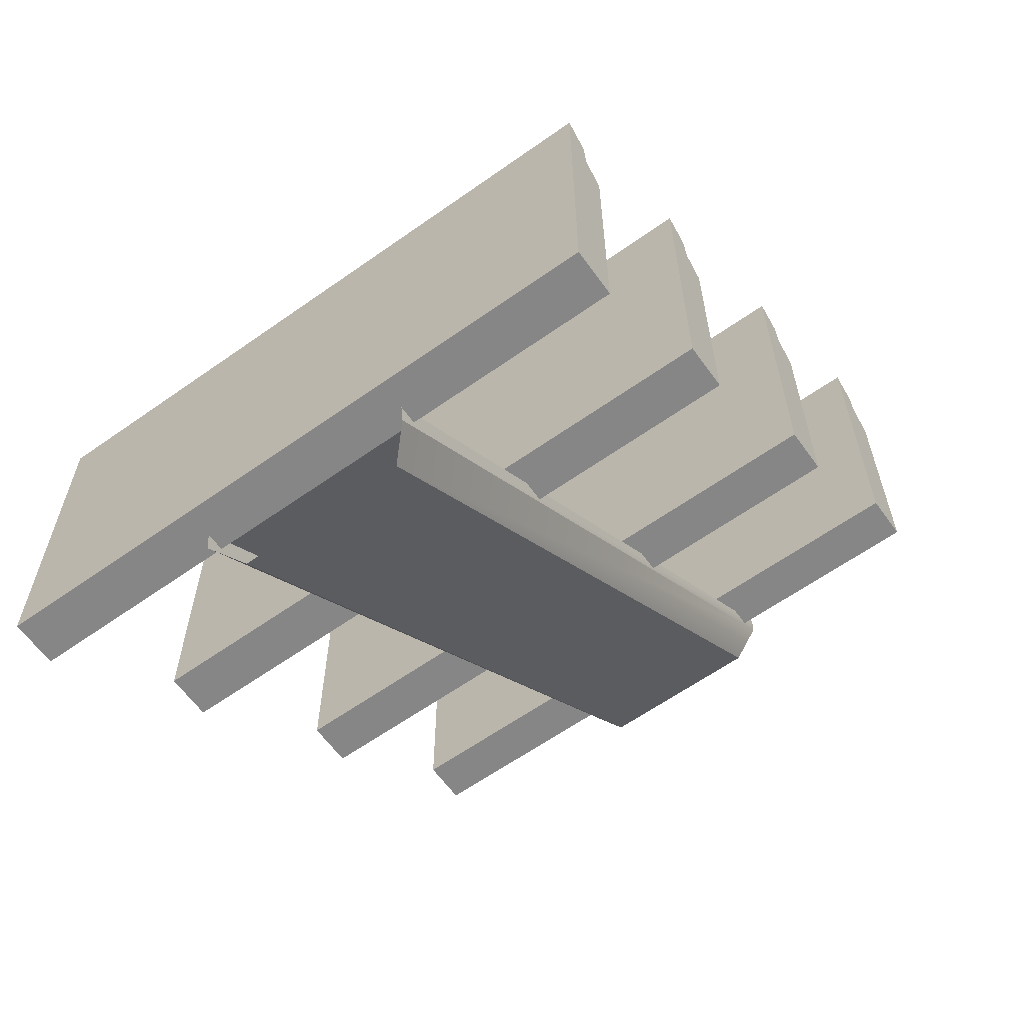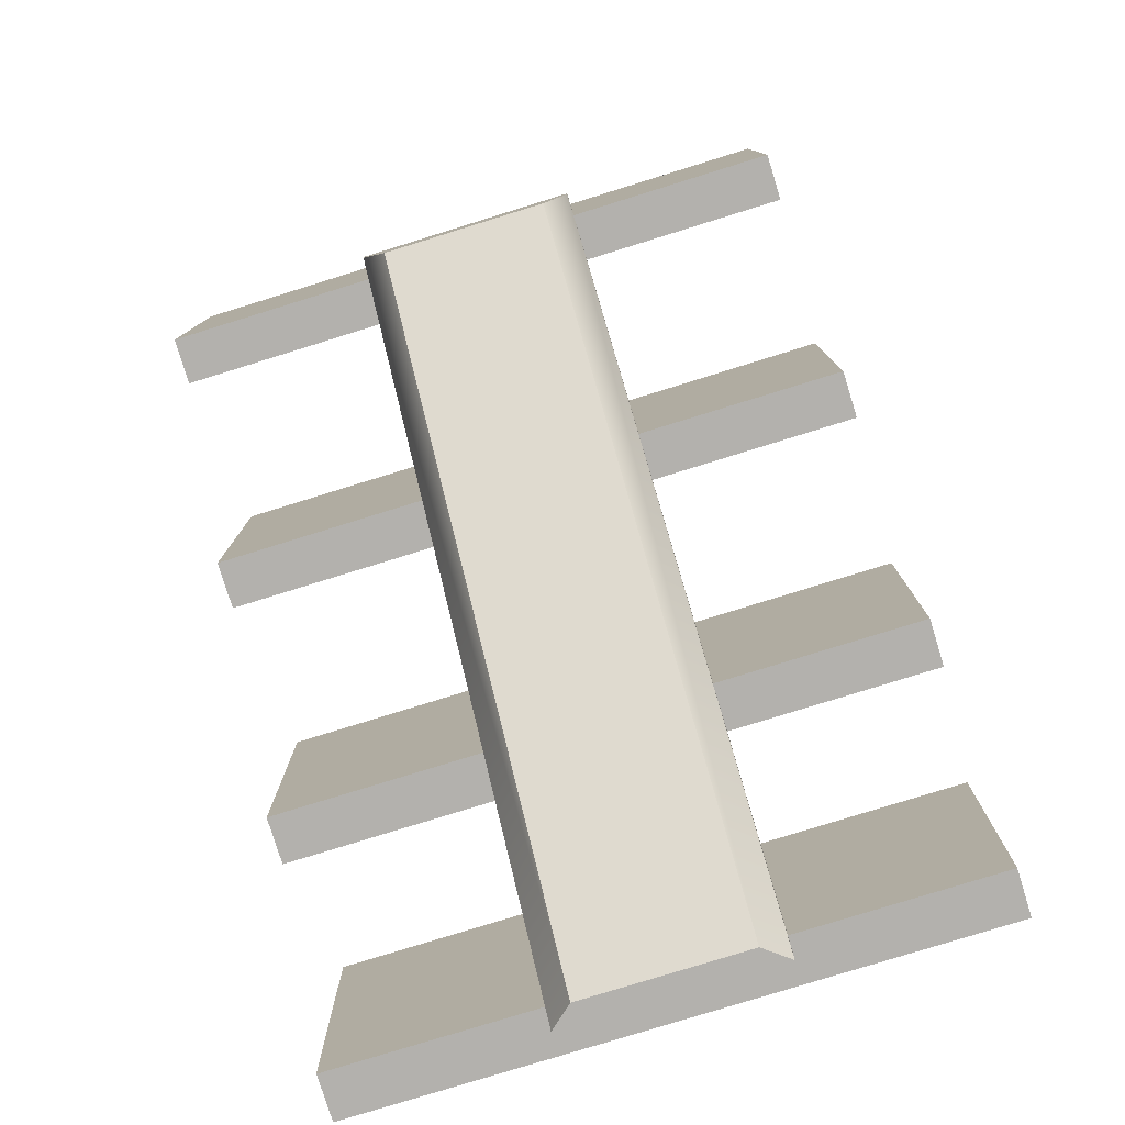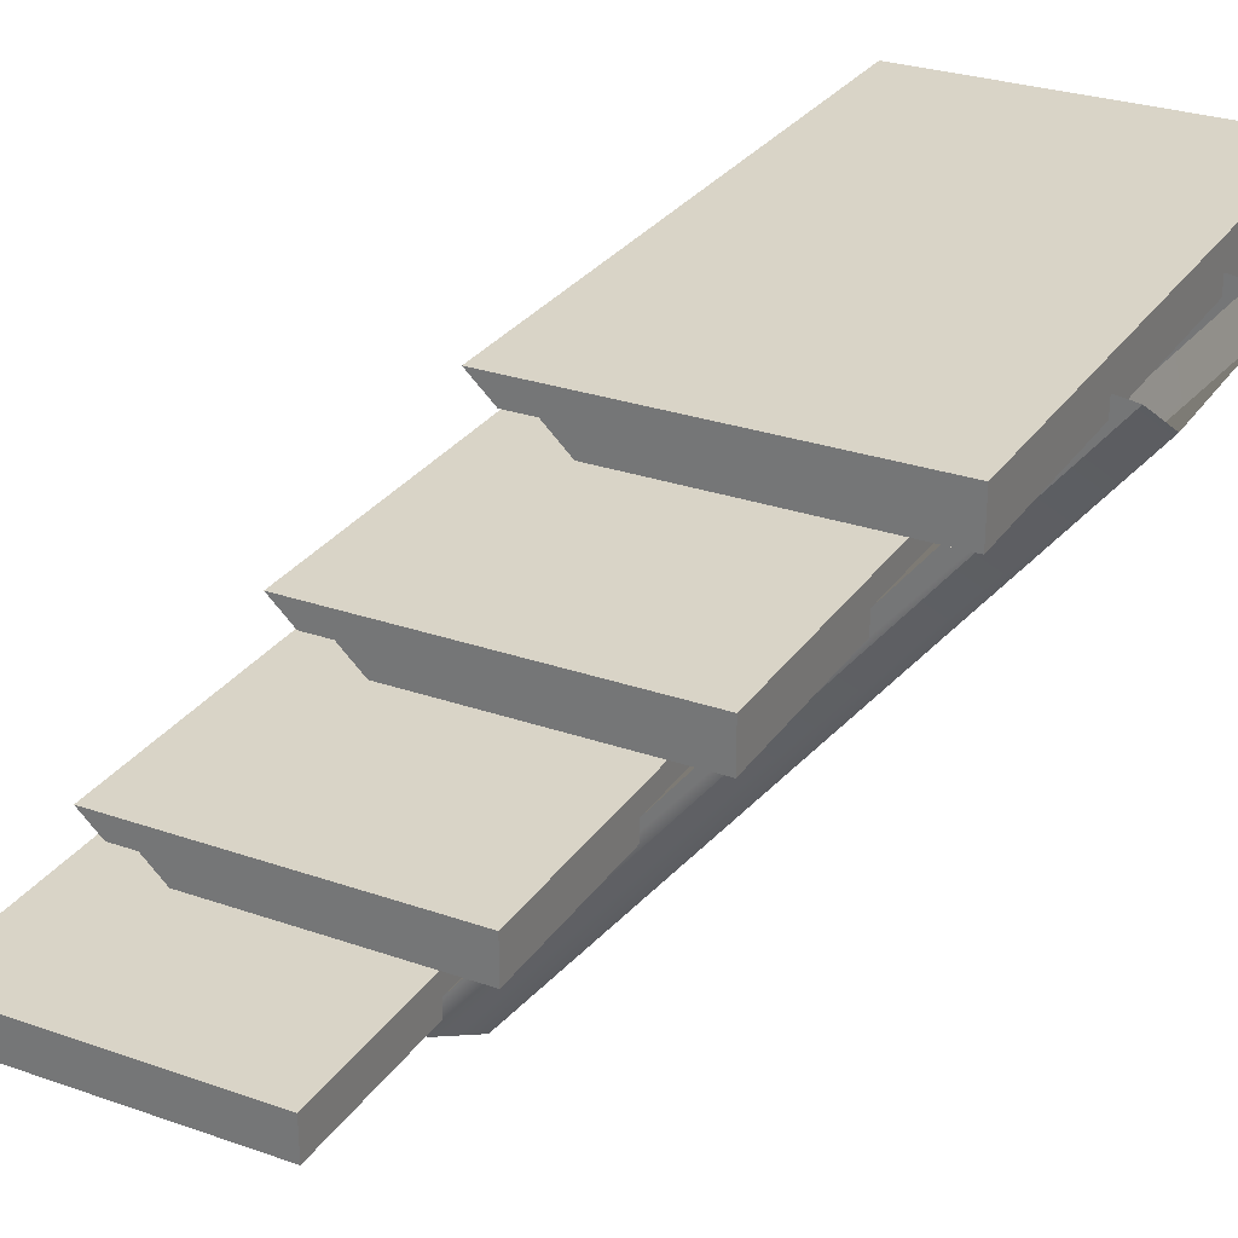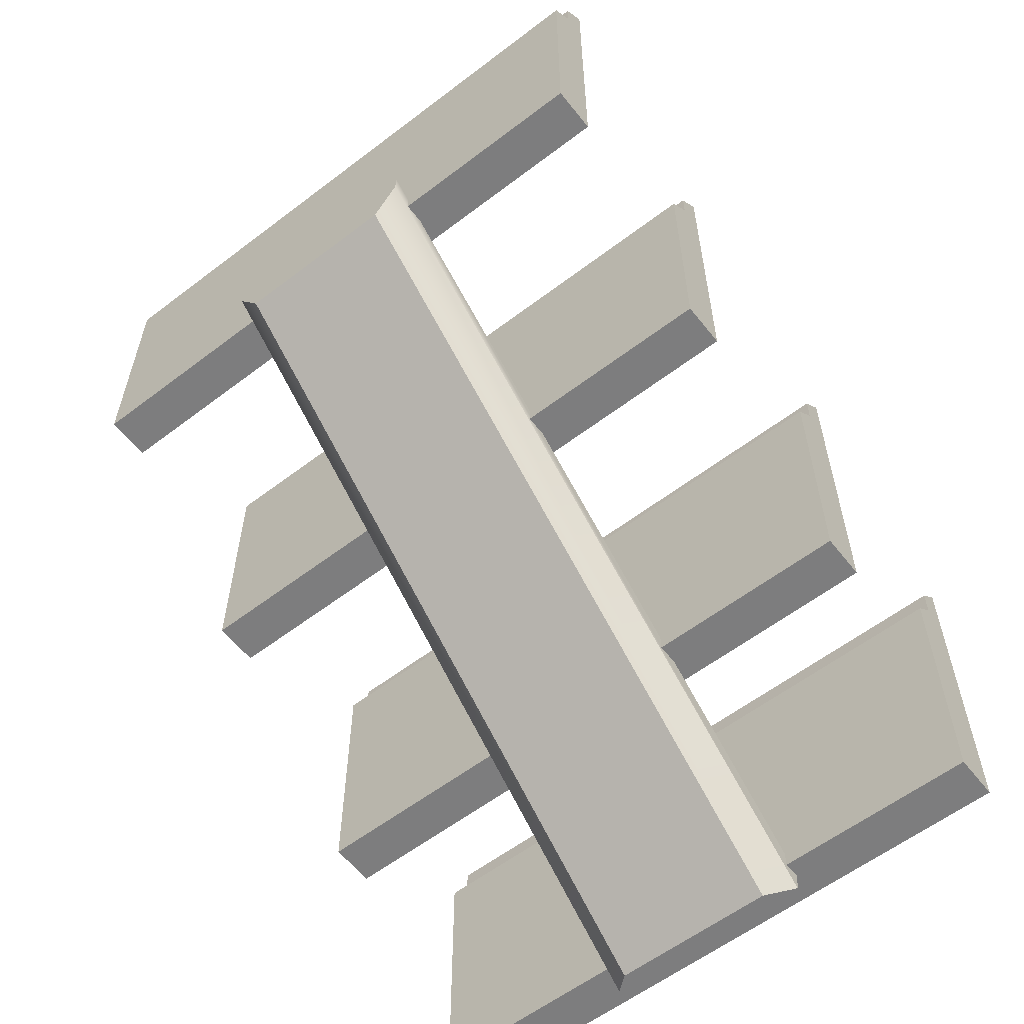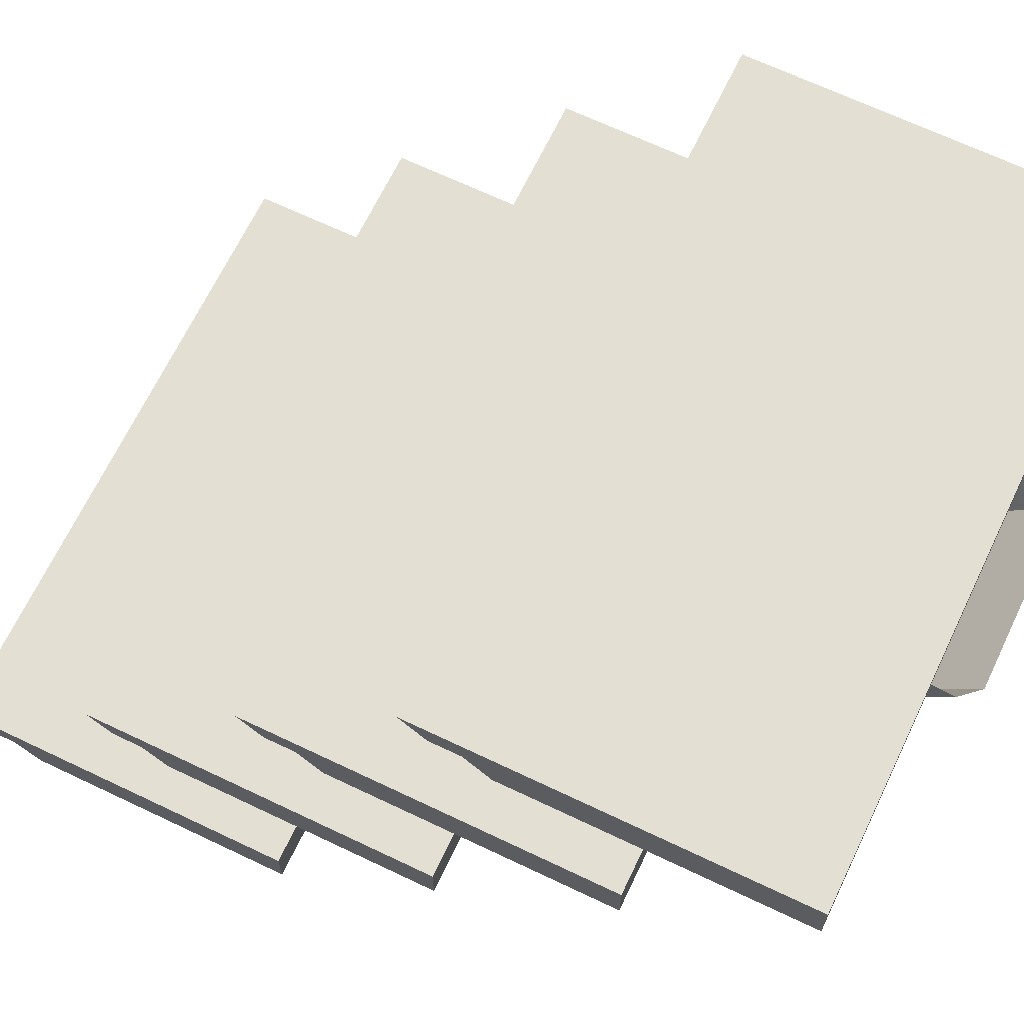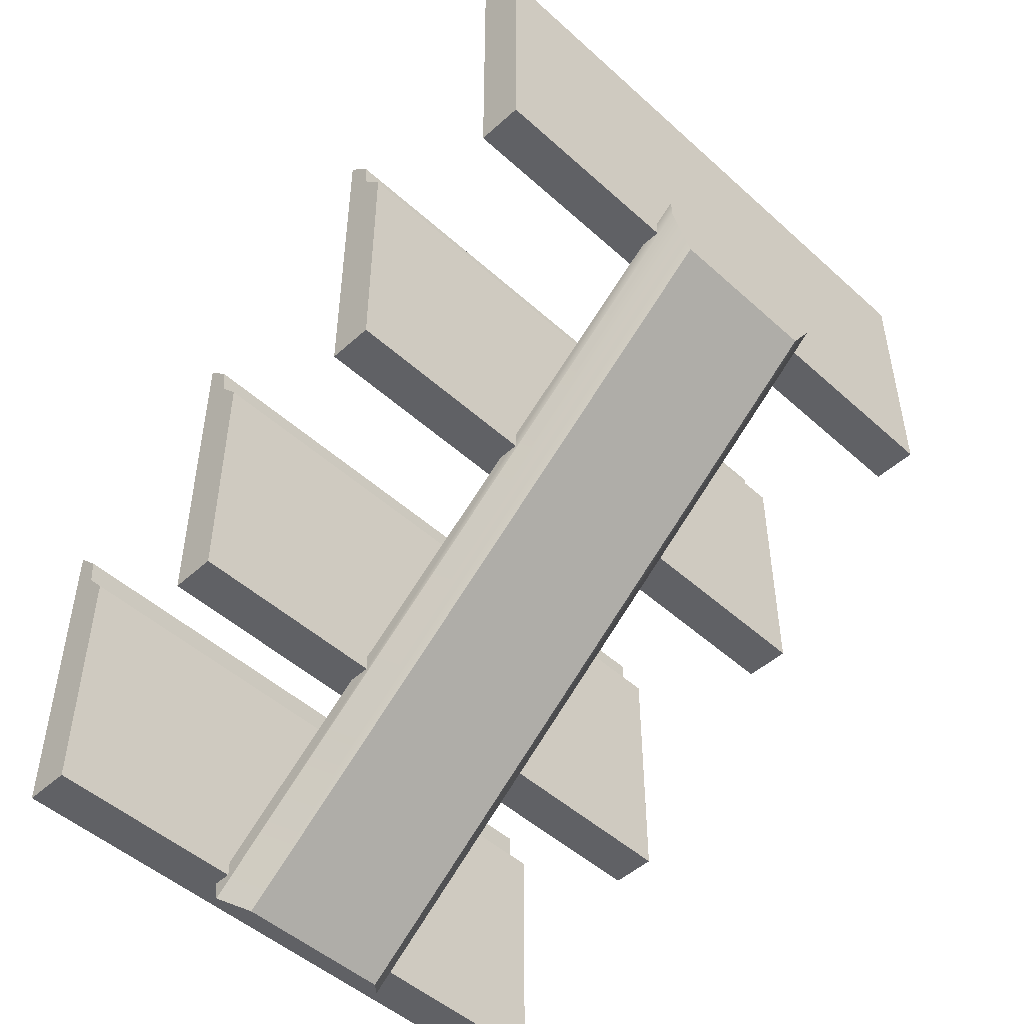
<metadata>
{"format":"obj","ext":"obj","renderer":"f3d","projection":"perspective","resolution":1024,"background":"white","views":[{"elev":-62.0,"azim":-144.3,"up":"+Z"},{"elev":-79.2,"azim":17.2,"up":"+Z"},{"elev":28.6,"azim":117.6,"up":"+Y"},{"elev":-59.2,"azim":38.1,"up":"+Z"},{"elev":67.0,"azim":115.6,"up":"+Y"},{"elev":-49.1,"azim":-45.0,"up":"+Z"}]}
</metadata>
<code>
g default
v 0 0.1985 0
v 0 0.1985 -1
v 0 0.1306 -0.07125
v 0 0.122 -1
v 0 0.1985 -0.1543
v 0 0.122 -0.1543
v 0 0.06269 -0.2256
v 0 0.06269 -1
v 1.832 0.1985 0
v 1.832 0.1306 -0.07125
v 1.832 0.1306 -0.1543
v 1.832 0.06269 -0.2256
v 1.832 0.06269 -1
v 1.832 0.1306 -1
v 1.832 0.1985 -1
v 1.832 0.1985 -0.1543
v 0 0.8053 -0.4915
v 0 0.8053 -1.492
v 0 0.7375 -0.5628
v 0 0.7288 -1.492
v 0 0.8053 -0.6459
v 0 0.7288 -0.6459
v 0 0.6696 -0.7171
v 0 0.6696 -1.492
v 1.832 0.8053 -0.4915
v 1.832 0.7375 -0.5628
v 1.832 0.7375 -0.6459
v 1.832 0.6696 -0.7171
v 1.832 0.6696 -1.492
v 1.832 0.7375 -1.492
v 1.832 0.8053 -1.492
v 1.832 0.8053 -0.6459
v 0 1.989 -1.44
v 0 1.989 -2.44
v 0 1.921 -1.512
v 0 1.913 -2.44
v 0 1.989 -1.595
v 0 1.913 -1.595
v 0 1.853 -1.666
v 0 1.853 -2.44
v 1.832 1.989 -1.44
v 1.832 1.921 -1.512
v 1.832 1.921 -1.595
v 1.832 1.853 -1.666
v 1.832 1.853 -2.44
v 1.832 1.921 -2.44
v 1.832 1.989 -2.44
v 1.832 1.989 -1.595
v 0 1.427 -0.9915
v 0 1.427 -1.992
v 0 1.359 -1.063
v 0 1.35 -1.992
v 0 1.427 -1.146
v 0 1.35 -1.146
v 0 1.291 -1.217
v 0 1.291 -1.992
v 1.832 1.427 -0.9915
v 1.832 1.359 -1.063
v 1.832 1.359 -1.146
v 1.832 1.291 -1.217
v 1.832 1.291 -1.992
v 1.832 1.359 -1.992
v 1.832 1.427 -1.992
v 1.832 1.427 -1.146
v 0.6065 0 -0.9015
v 1.238 0 -0.9015
v 0.6799 -1e-06 -1.074
v 1.165 -1e-06 -1.074
v 1.238 -2e-06 -0.9607
v 0.6065 -2e-06 -0.9607
v 1.238 1.898 -2.502
v 1.165 1.822 -2.551
v 0.6799 1.822 -2.551
v 0.6065 1.898 -2.502
v 0.6065 1.907 -2.436
v 1.238 1.907 -2.436
g Server_room_stairs1
f 4 6 5 2
f 5 6 3 1
f 7 6 4 8
f 10 9 1 3
f 11 10 3 6
f 12 11 6 7
f 15 14 4 2
f 1 9 16 5
f 13 12 7 8
f 16 15 2 5
f 14 13 8 4
f 20 22 21 18
f 21 22 19 17
f 23 22 20 24
f 26 25 17 19
f 27 26 19 22
f 28 27 22 23
f 31 30 20 18
f 17 25 32 21
f 29 28 23 24
f 32 31 18 21
f 30 29 24 20
f 36 38 37 34
f 37 38 35 33
f 39 38 36 40
f 42 41 33 35
f 43 42 35 38
f 44 43 38 39
f 47 46 36 34
f 33 41 48 37
f 45 44 39 40
f 48 47 34 37
f 46 45 40 36
f 52 54 53 50
f 53 54 51 49
f 55 54 52 56
f 58 57 49 51
f 59 58 51 54
f 60 59 54 55
f 63 62 52 50
f 49 57 64 53
f 61 60 55 56
f 64 63 50 53
f 62 61 56 52
f 46 43 44 45
f 47 48 43 46
f 42 43 48 41
f 62 59 60 61
f 58 59 64 57
f 63 64 59 62
f 30 27 28 29
f 26 27 32 25
f 31 32 27 30
f 14 11 12 13
f 10 11 16 9
f 15 16 11 14
f 69 66 65 70
f 68 69 70 67
f 69 68 72 71
f 73 72 68 67
f 70 74 73 67
f 65 75 74 70
f 66 76 75 65
f 66 69 71 76

</code>
